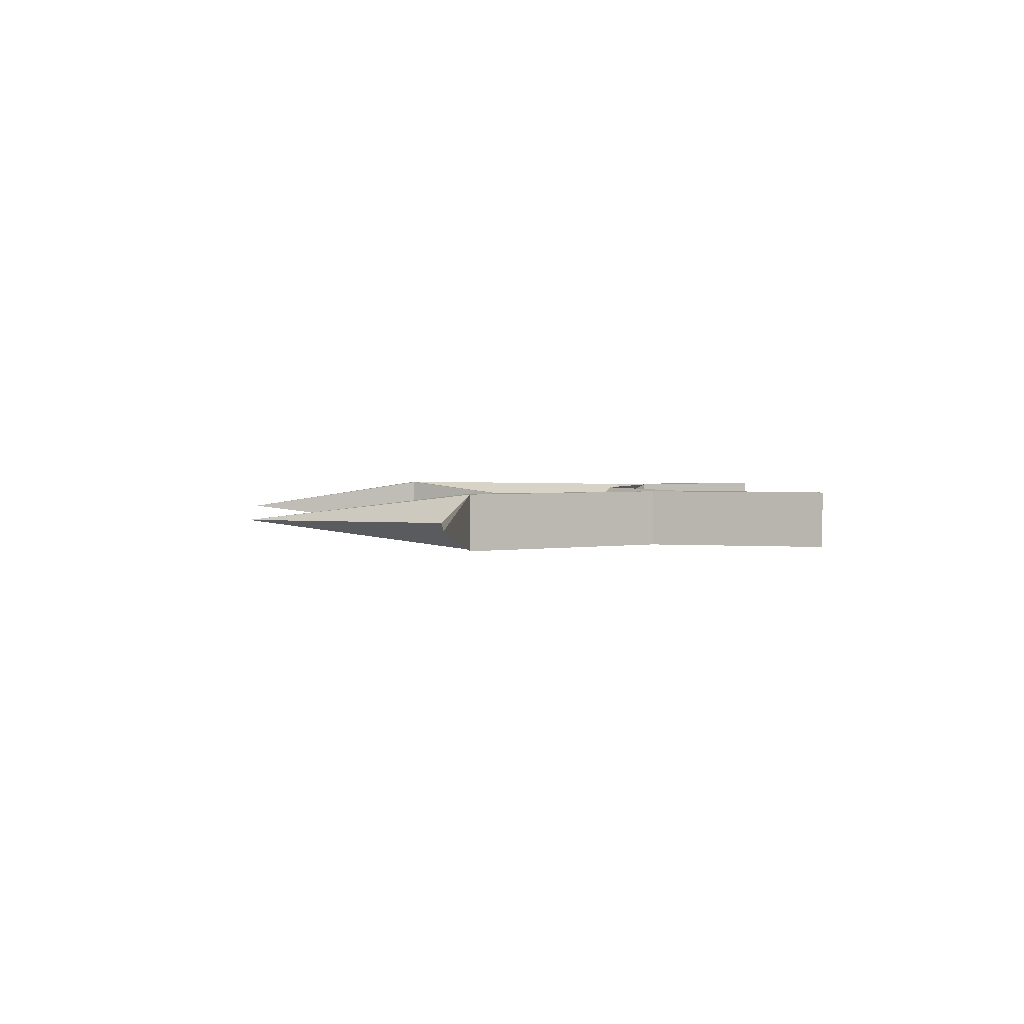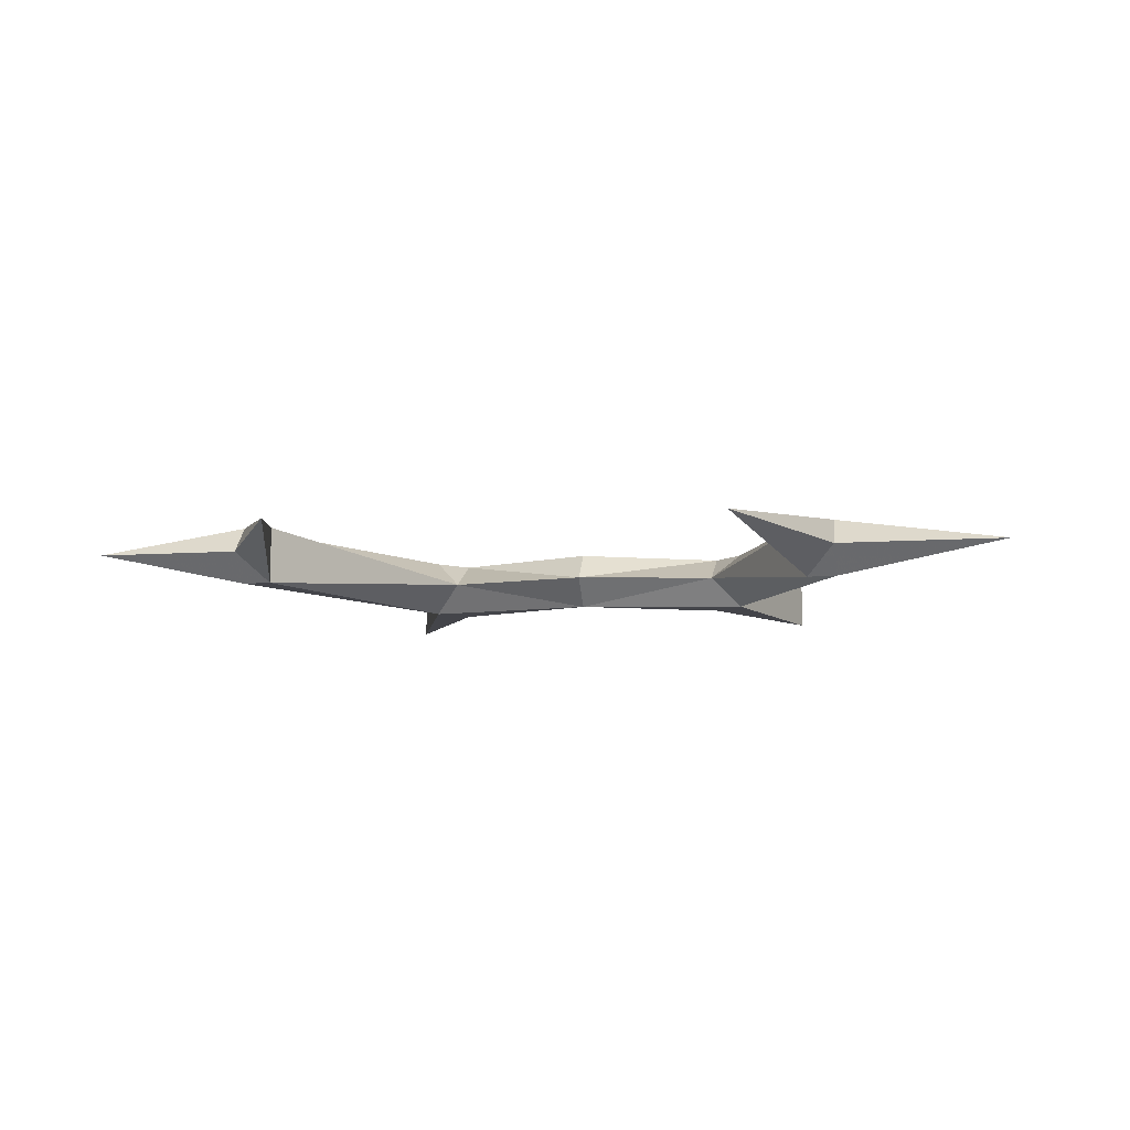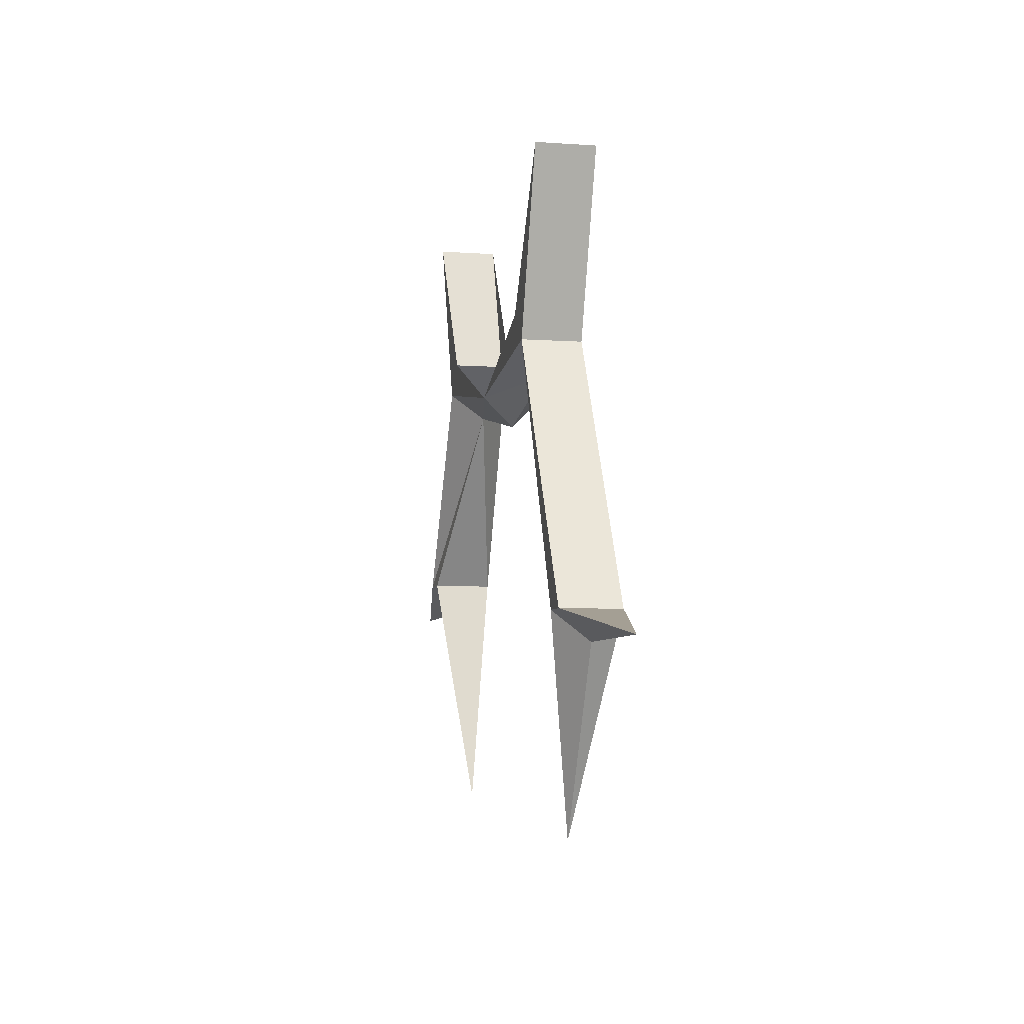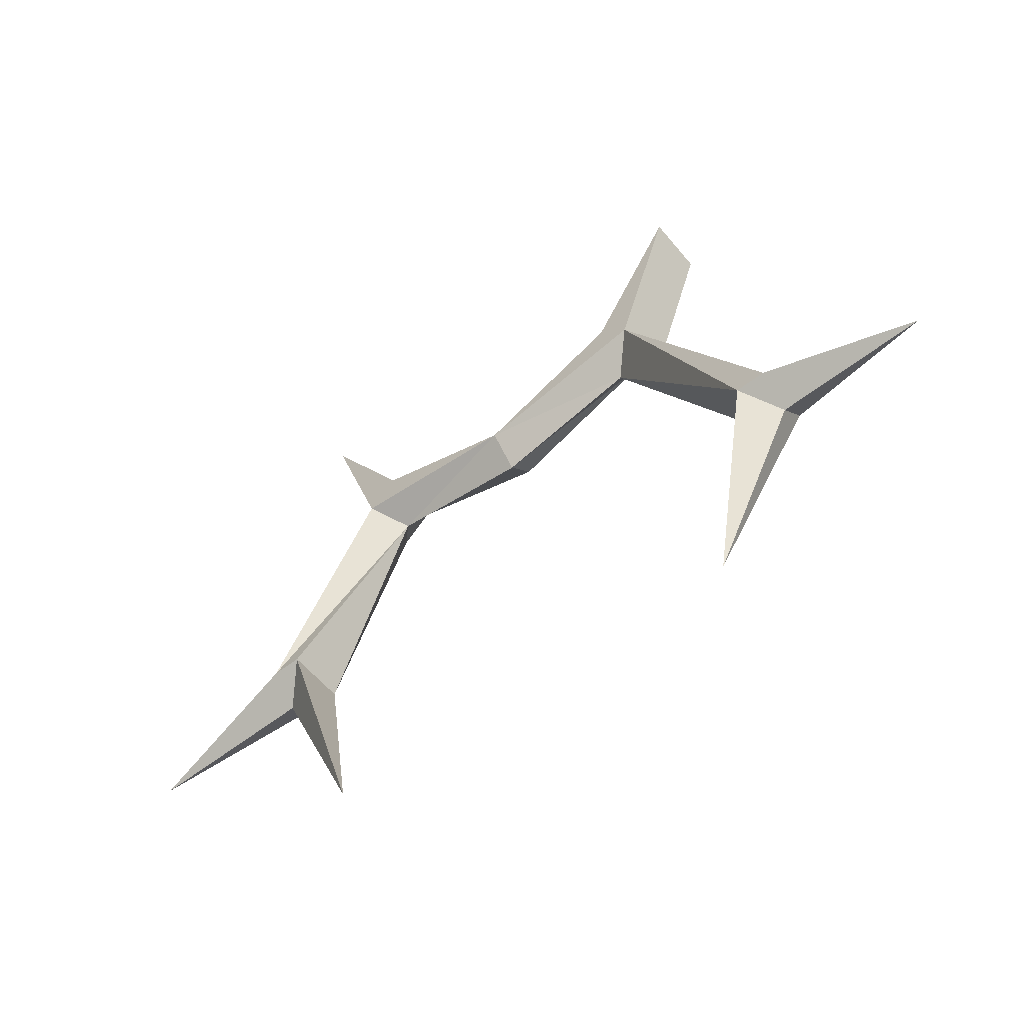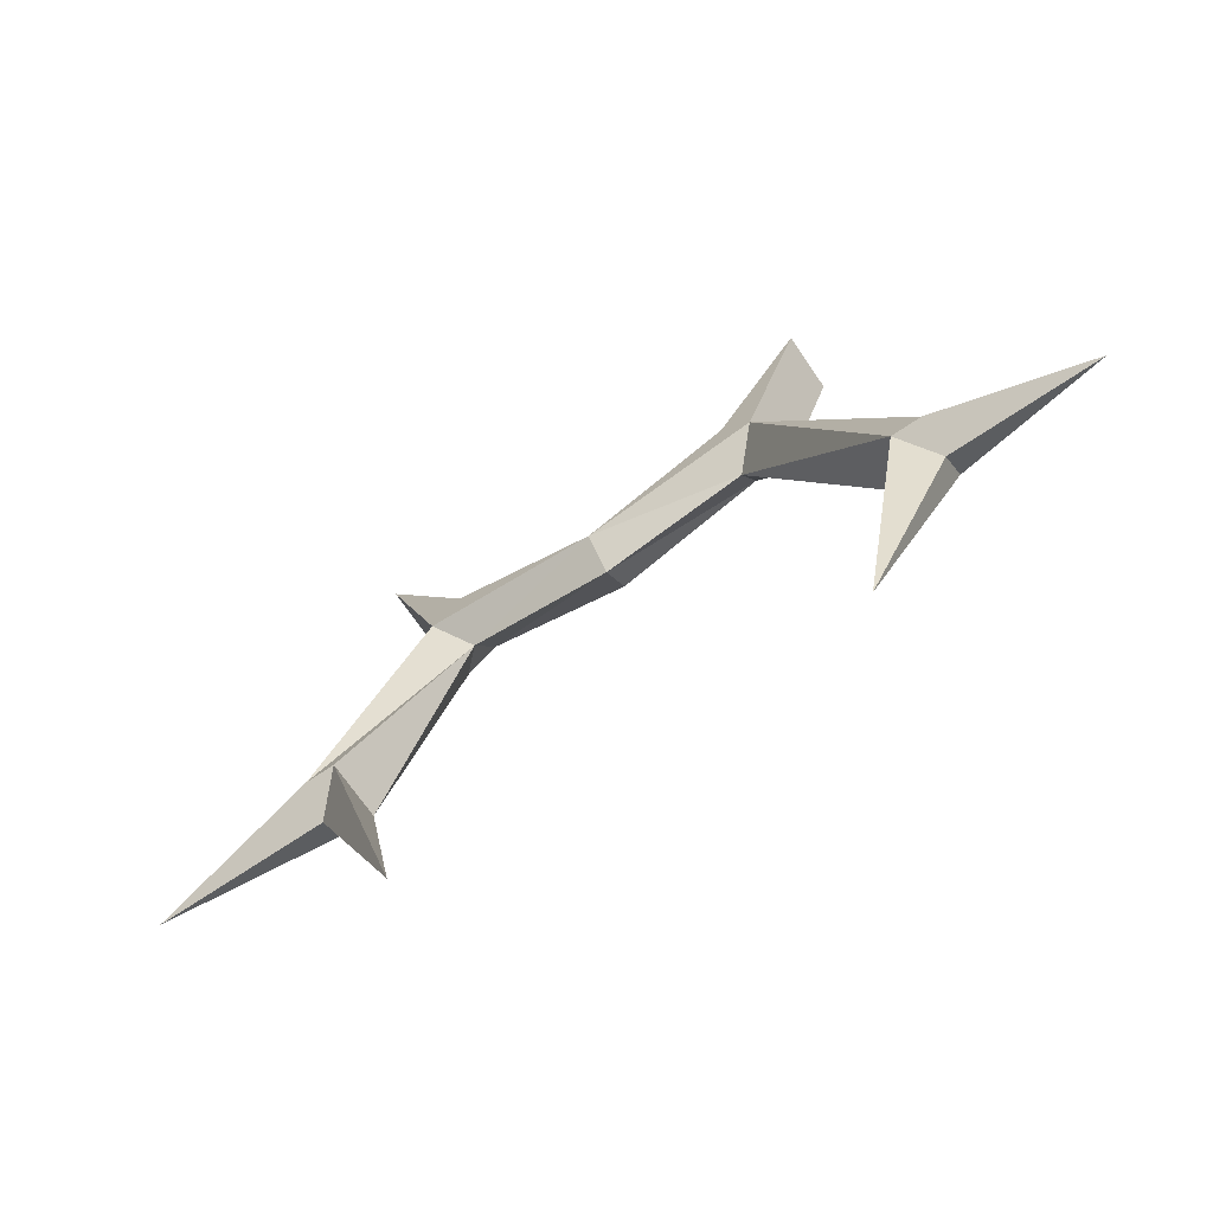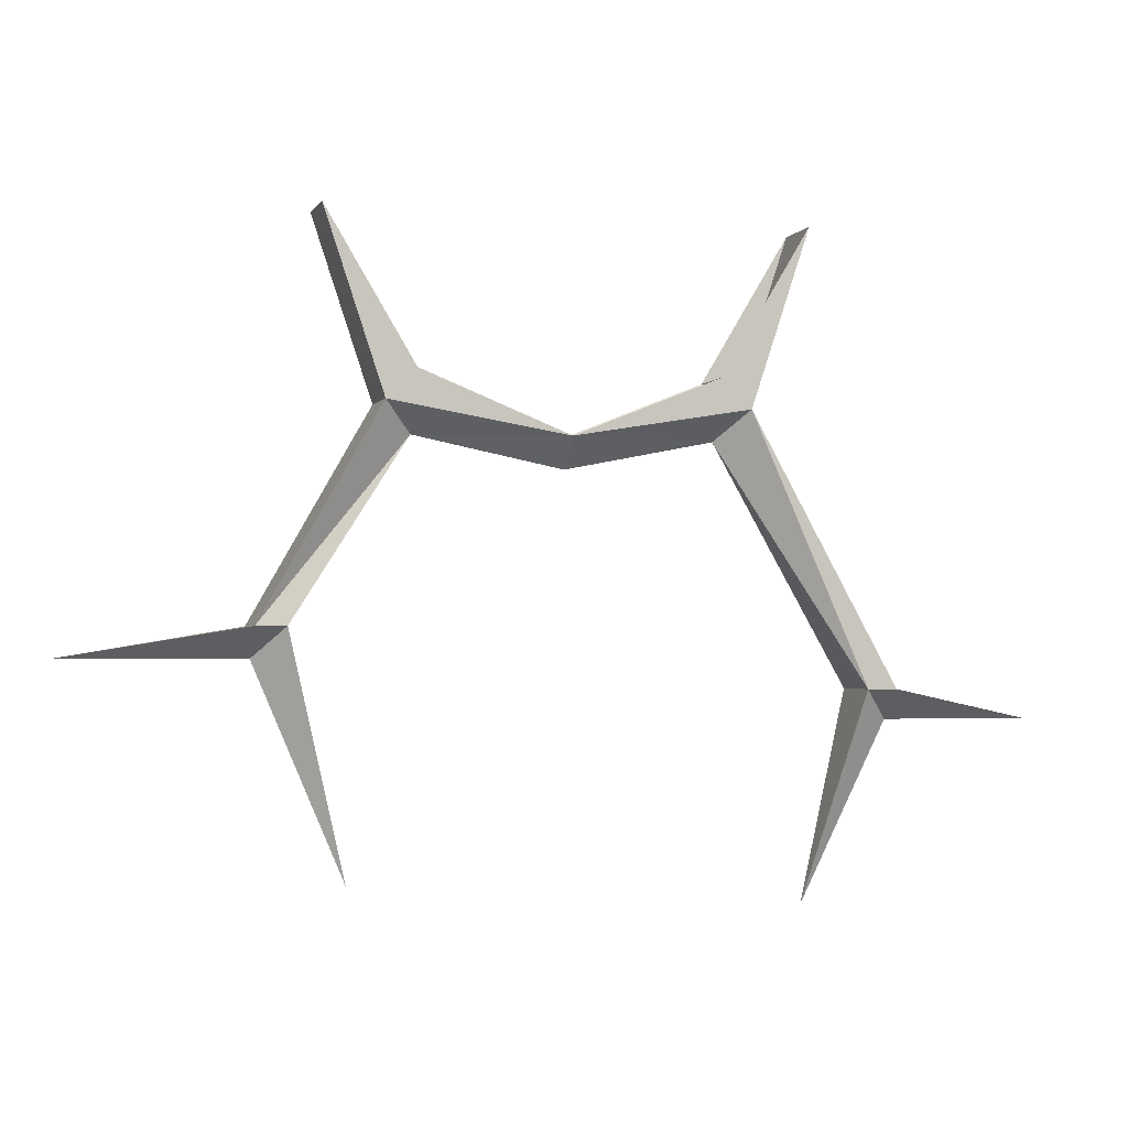
<metadata>
{"format":"obj","ext":"obj","renderer":"f3d","projection":"perspective","resolution":1024,"background":"white","views":[{"elev":2.2,"azim":87.1,"up":"+Z"},{"elev":-9.3,"azim":10.2,"up":"+Z"},{"elev":-5.9,"azim":-102.4,"up":"+Y"},{"elev":-57.7,"azim":-140.9,"up":"+Y"},{"elev":-69.5,"azim":-145.9,"up":"+Y"},{"elev":-2.1,"azim":163.7,"up":"+Y"}]}
</metadata>
<code>
v 0.04688 -0.625 -0.007812
v 0.03906 -0.6328 0
v 0 -0.6328 -0.007812
v 0.03906 -0.6172 -0.007812
v 0.04688 -0.625 0.007812
v 0.07812 -0.6797 0.007812
v 0.07812 -0.6797 -0.007812
v 0.07031 -0.6797 -0.007812
v 0.07031 -0.6797 0.007812
v 0.03906 -0.6172 0.007812
v 0 -0.6406 0
v -0.03906 -0.6328 0
v -0.04688 -0.625 -0.007812
v -0.03906 -0.6172 -0.007812
v -0.03906 -0.6172 0.007812
v -0.04688 -0.625 0.007812
v 0 -0.6328 0.007812
v 0.0625 -0.5781 -0.007812
v 0.0625 -0.5781 0.007812
v 0.05469 -0.7422 0
v 0.07812 -0.6875 0
v 0.125 -0.6875 0
v -0.0625 -0.5781 0.007812
v -0.0625 -0.5781 -0.007812
v -0.08594 -0.6953 0.007812
v -0.07812 -0.6953 0.007812
v -0.07812 -0.6953 -0.007812
v -0.08594 -0.6953 -0.007812
v -0.125 -0.7031 0
v -0.08594 -0.7031 0
v -0.0625 -0.75 0
f 1 2 3
f 1 3 4
f 1 4 5
f 1 5 6
f 1 6 7
f 1 7 2
f 2 7 8
f 2 8 9
f 2 9 5
f 2 5 10
f 2 10 11
f 2 11 3
f 3 11 12
f 3 12 13
f 3 13 14
f 14 13 15
f 15 13 16
f 15 16 12
f 15 12 11
f 15 11 17
f 17 11 10
f 5 4 10
f 18 19 5
f 18 5 1
f 18 1 4
f 19 10 5
f 9 6 5
f 6 9 20
f 6 20 21
f 6 21 22
f 6 22 7
f 7 22 21
f 7 21 8
f 8 21 20
f 8 20 9
f 13 16 23
f 13 23 24
f 13 24 14
f 15 23 16
f 12 16 25
f 12 25 26
f 12 26 27
f 12 27 13
f 13 27 28
f 13 28 16
f 16 28 25
f 25 28 29
f 25 29 30
f 25 30 31
f 25 31 26
f 26 31 27
f 27 31 30
f 27 30 28
f 28 30 29

</code>
